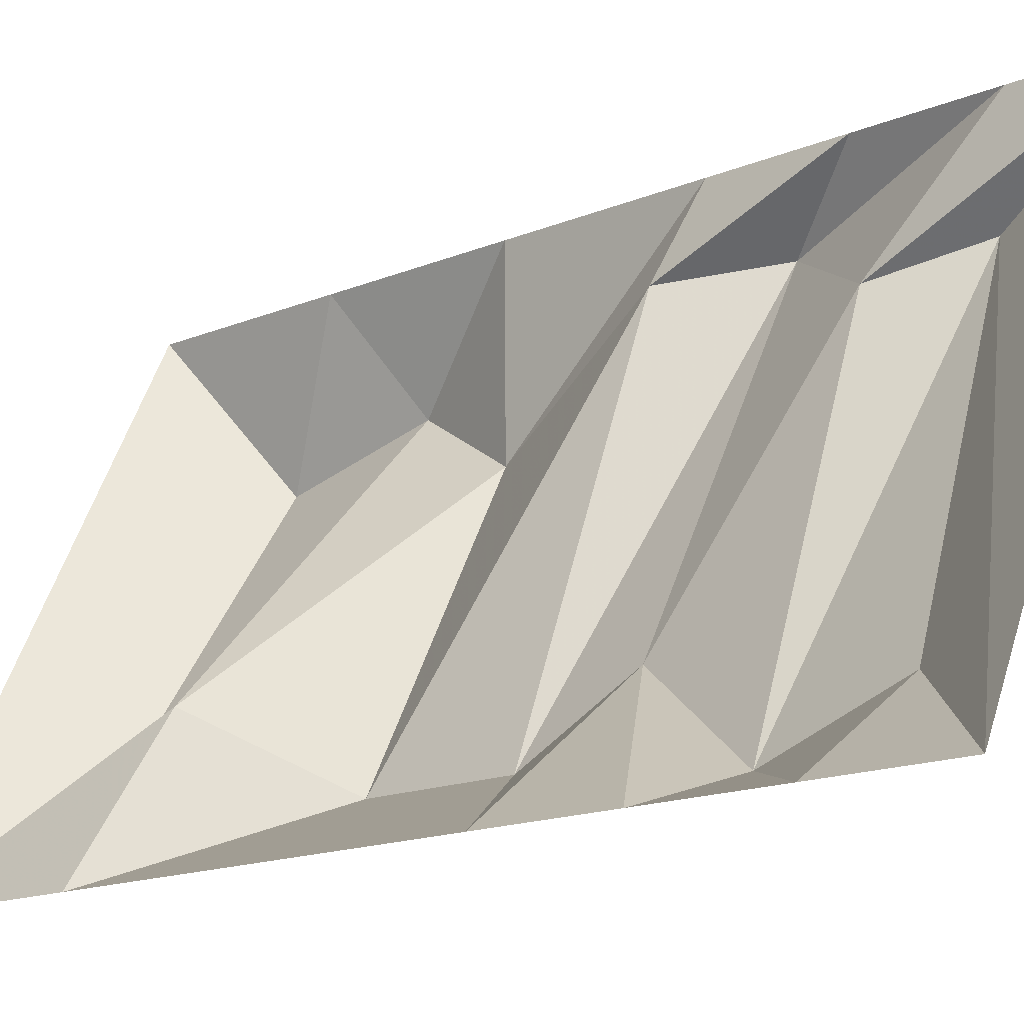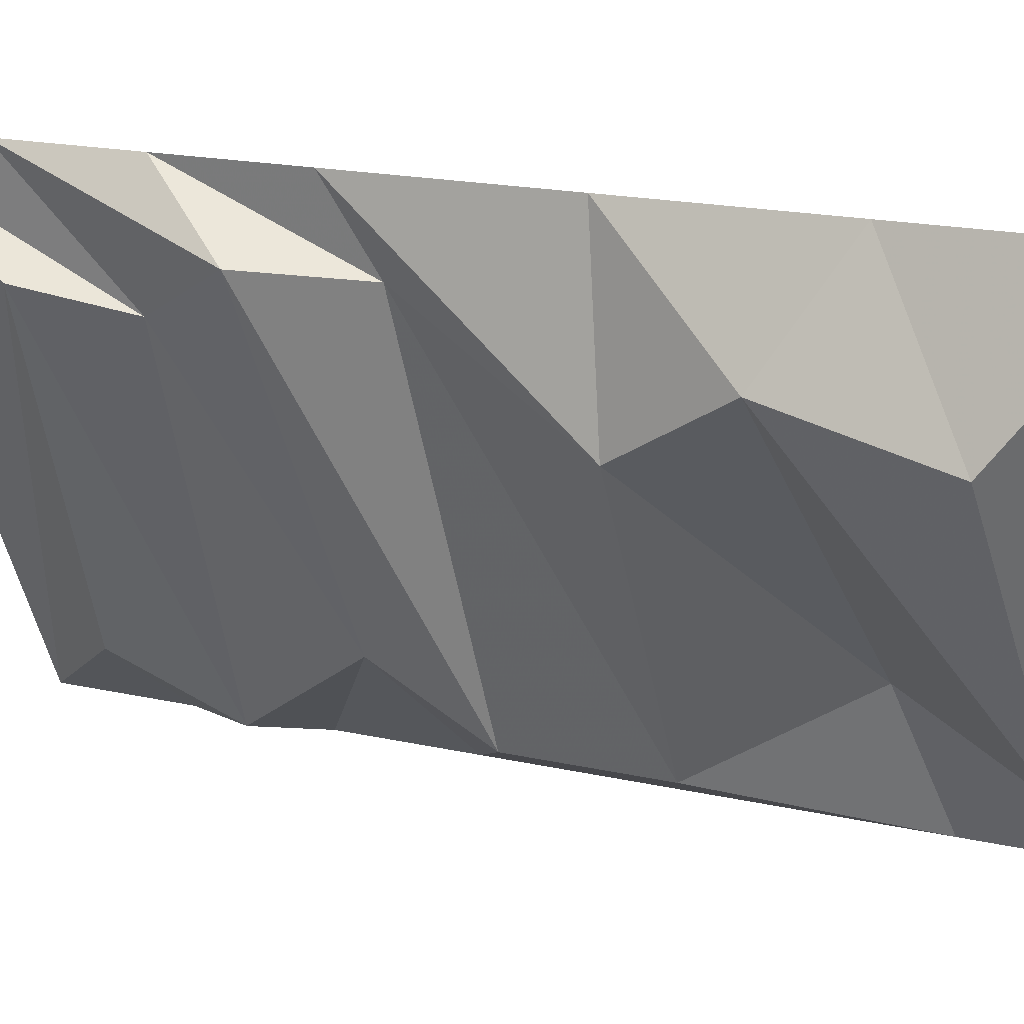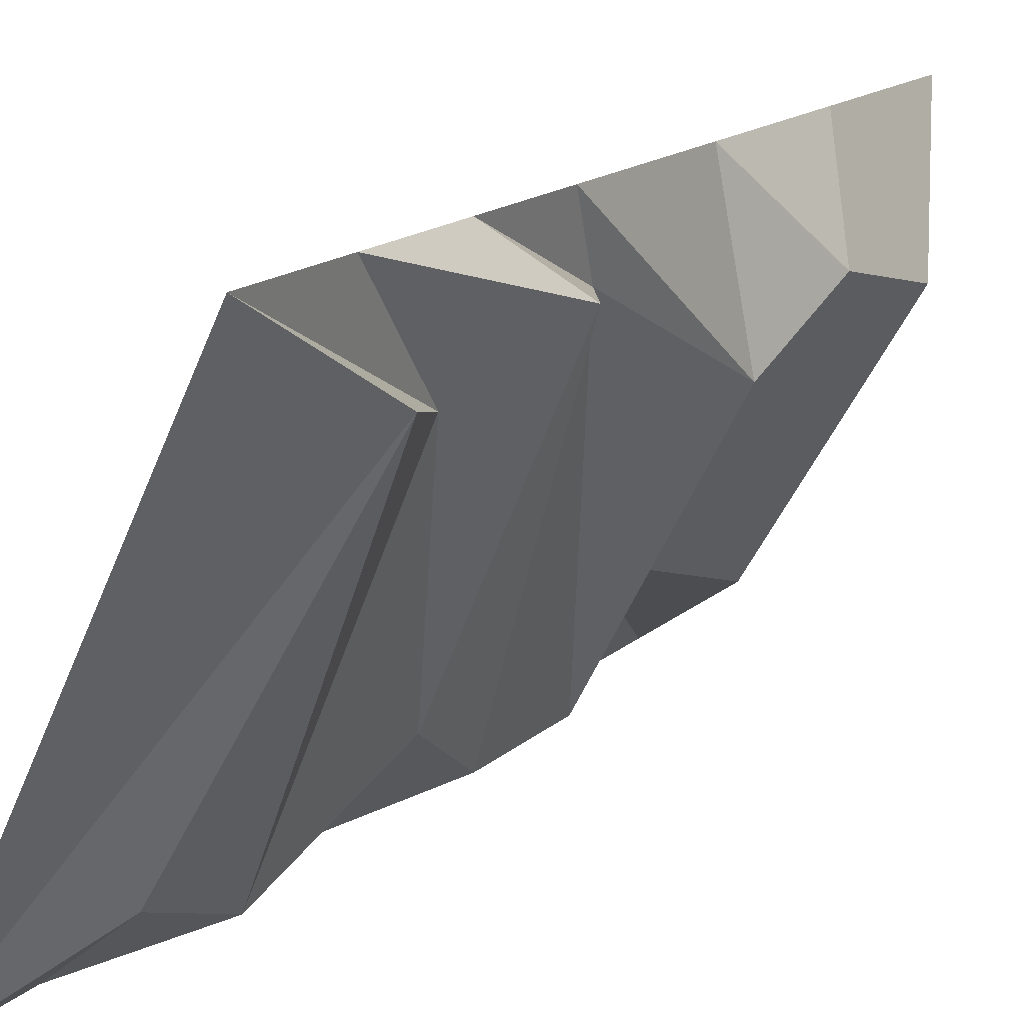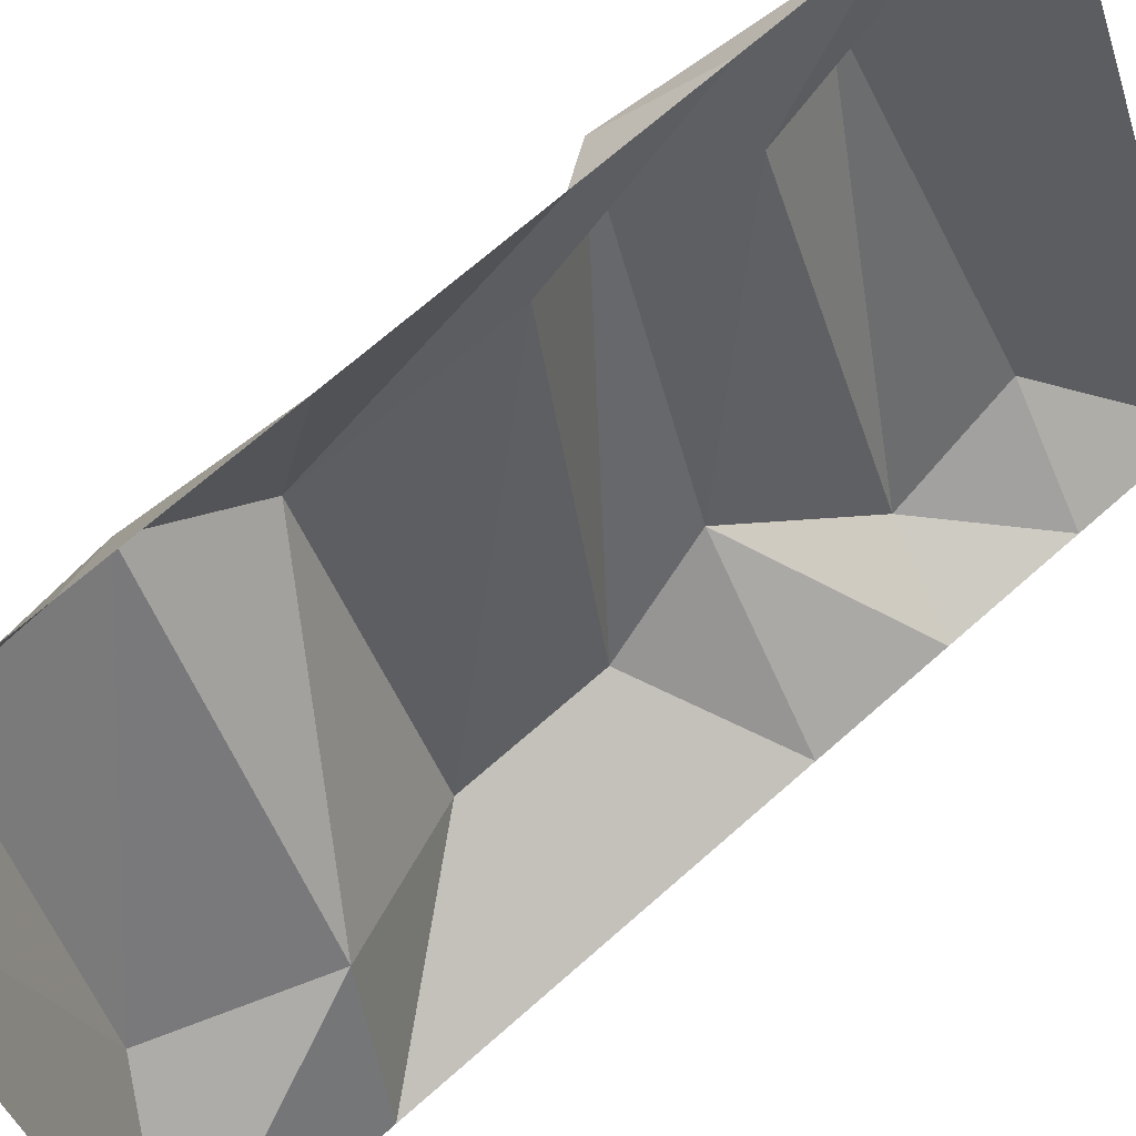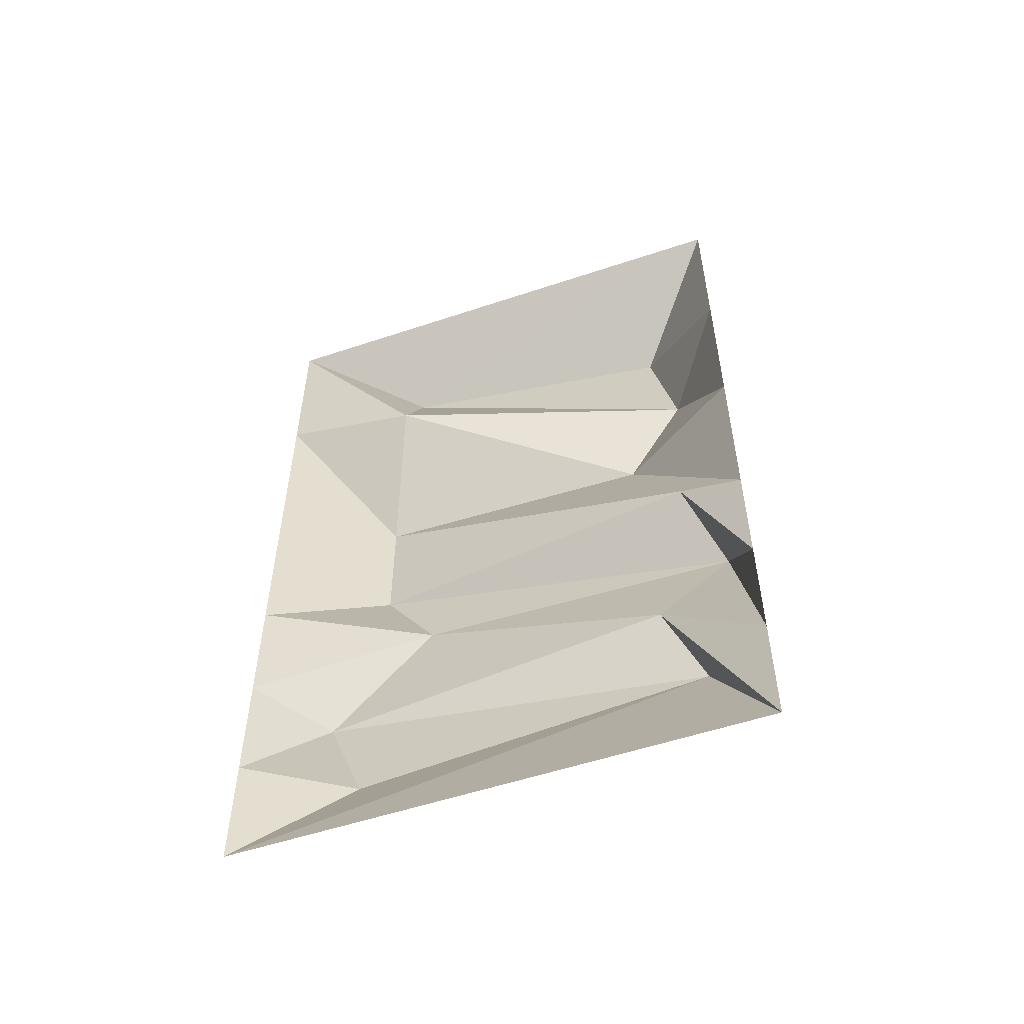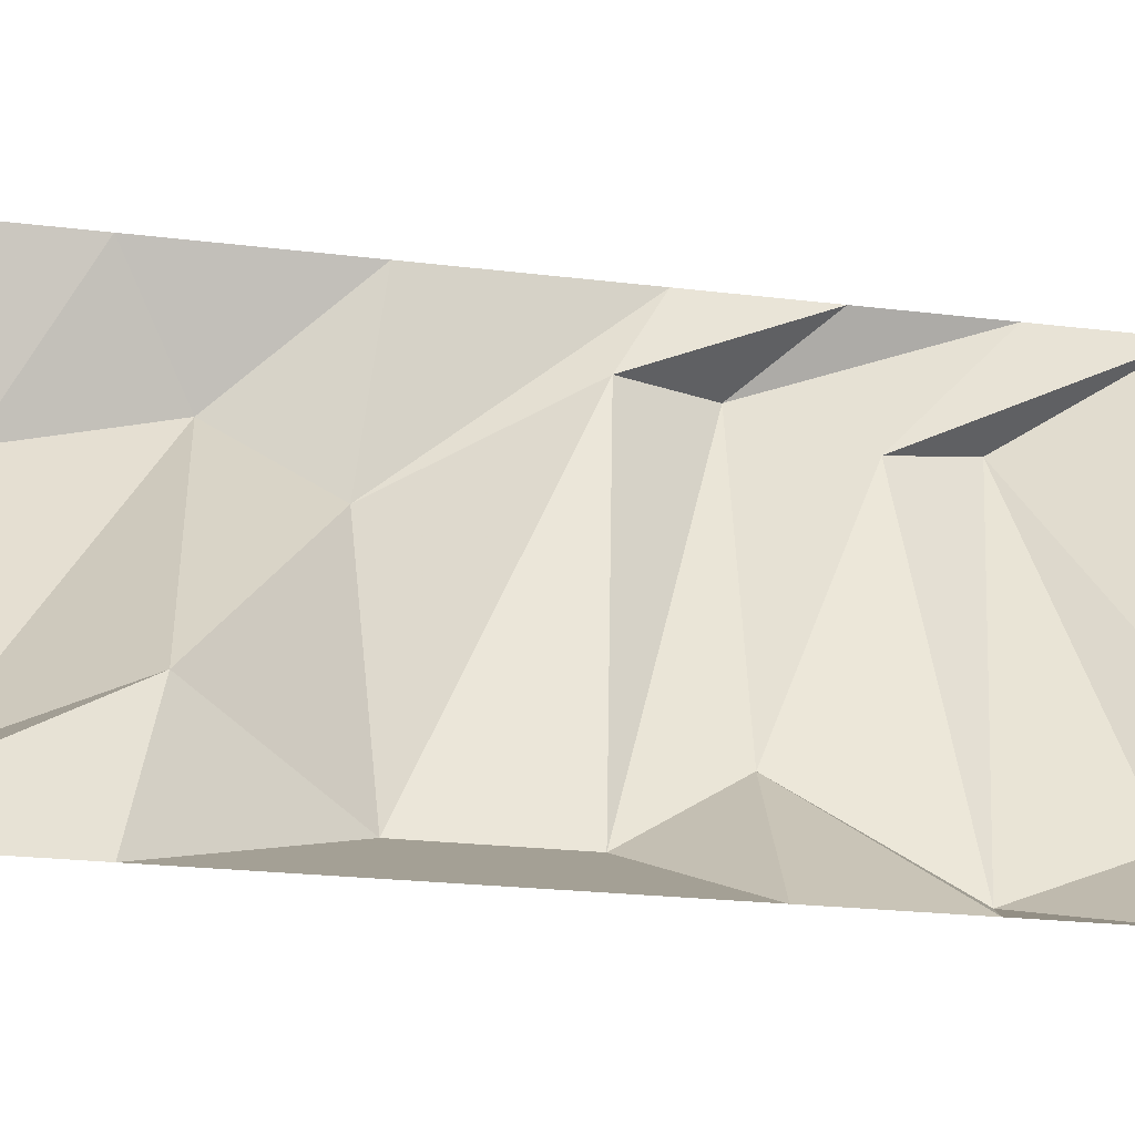
<metadata>
{"format":"obj","ext":"obj","renderer":"f3d","projection":"perspective","resolution":1024,"background":"white","views":[{"elev":-15.4,"azim":-48.4,"up":"+Z"},{"elev":17.7,"azim":114.4,"up":"+Z"},{"elev":16.0,"azim":30.3,"up":"+Z"},{"elev":70.1,"azim":-131.4,"up":"+Z"},{"elev":-54.5,"azim":-43.9,"up":"+Y"},{"elev":-21.3,"azim":-102.6,"up":"+Z"}]}
</metadata>
<code>
v -0.03125 0.4688 0.2656
v 0.08594 0.6562 0.375
v -0.2109 0.7031 -0.25
v -0.3203 0.4453 -0.4375
v 0.04688 0.2969 0.3125
v 0 0 0.5
v 0 0.25 0.5
v 0 0.5 0.5
v -0.02344 0.8359 0.3516
v -0.2422 0.8984 -0.375
v -0.5 0.75 -0.5
v -0.5 0.5 -0.5
v -0.5 0.25 -0.5
v -0.3047 0.2109 -0.3438
v -0.5 0 -0.5
v 0.04688 1.172 0.1641
v -0.2422 1.172 -0.375
v -0.5 1.133 -0.5
v 0.09375 1.375 0.2891
v -0.3594 1.438 -0.2266
v -0.5 1.5 -0.5
v 0.09375 1.664 0.2188
v -0.2344 1.711 -0.3125
v -0.5 1.875 -0.5
v 0 0.75 0.5
v 0 1.133 0.5
v 0 1.5 0.5
v 0 1.875 0.5
f 1 2 3
f 1 3 4
f 1 7 2
f 2 7 8
f 3 12 4
f 4 12 13
f 1 4 5
f 1 5 6
f 1 6 7
f 4 13 14
f 4 14 5
f 5 14 15
f 5 15 6
f 13 15 14
f 2 8 9
f 2 9 10
f 2 10 3
f 3 10 11
f 3 11 12
f 8 25 9
f 9 16 17
f 9 17 10
f 10 17 18
f 10 18 11
f 9 25 16
f 16 25 26
f 16 19 20
f 16 20 17
f 17 20 21
f 17 21 18
f 16 26 19
f 19 26 27
f 19 22 23
f 19 23 20
f 20 23 24
f 20 24 21
f 19 27 22
f 22 27 28
f 22 28 23
f 23 28 24

</code>
